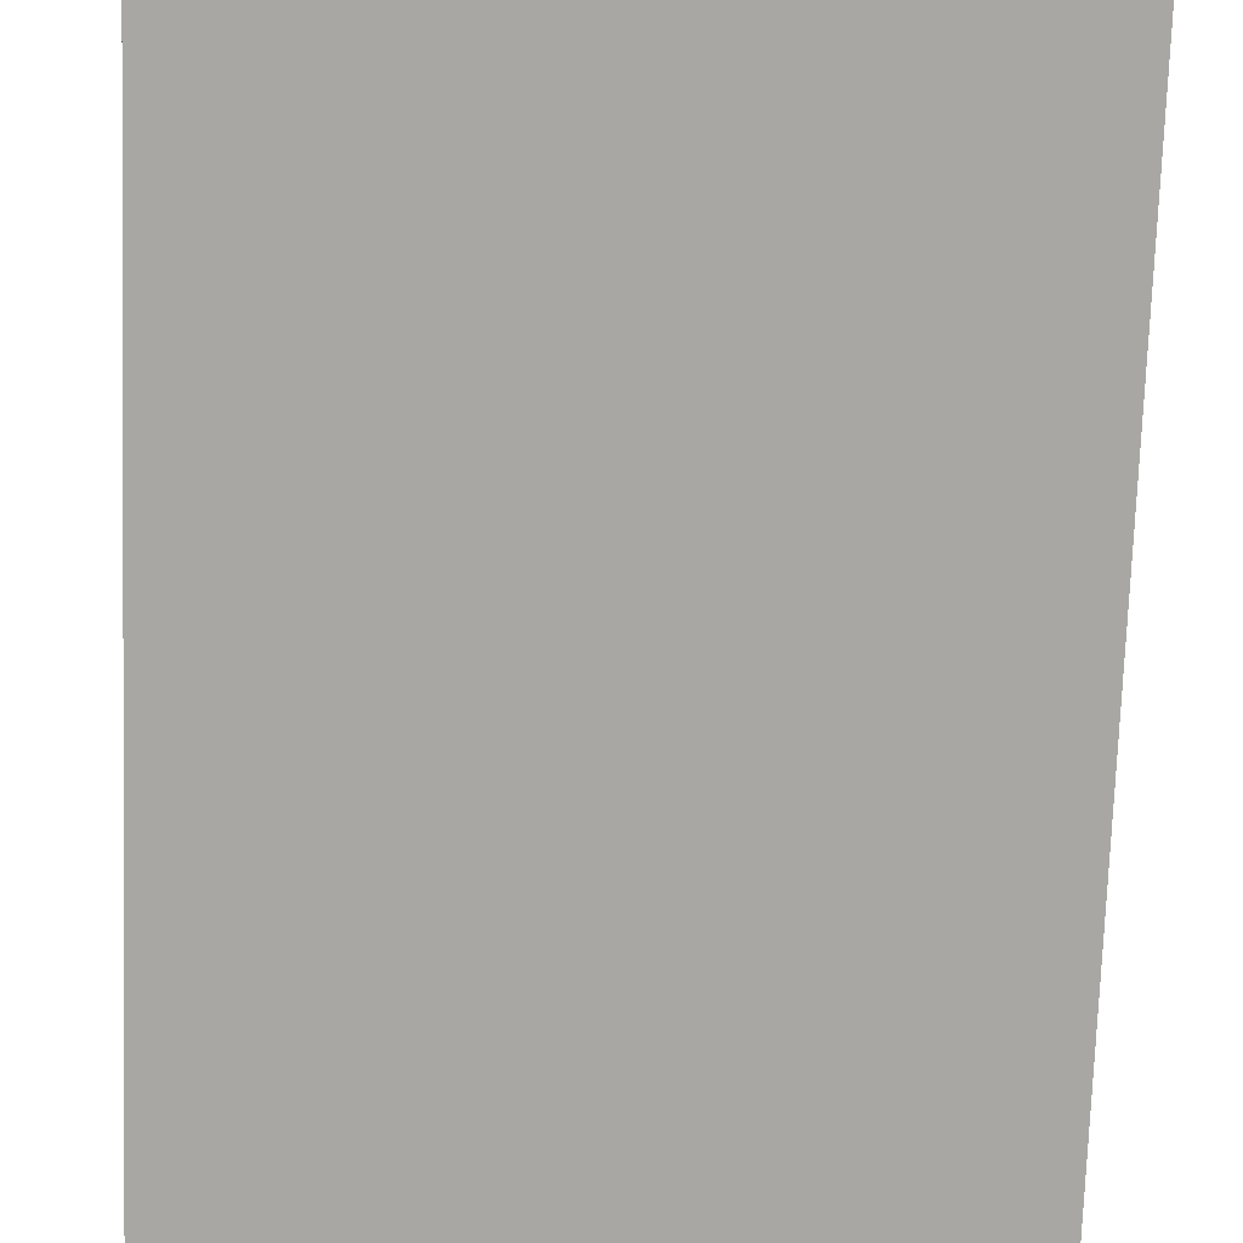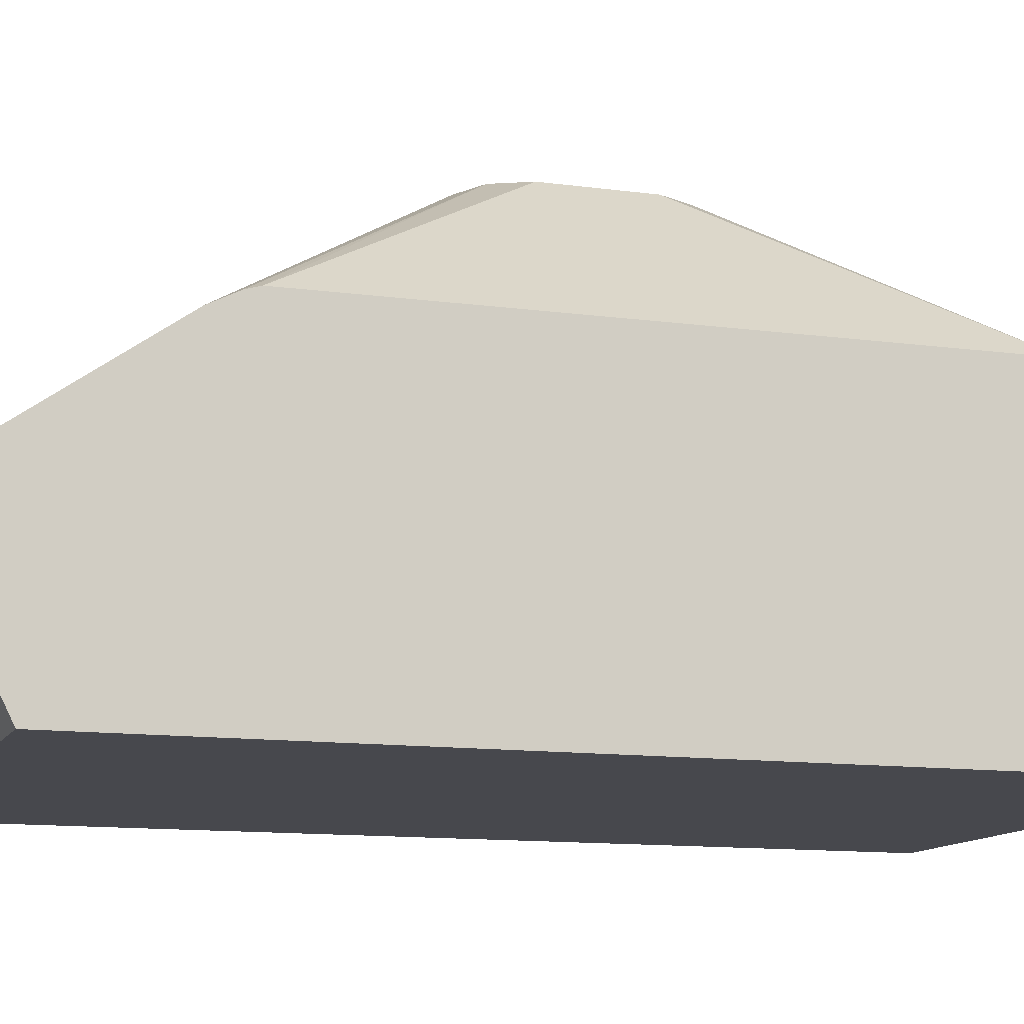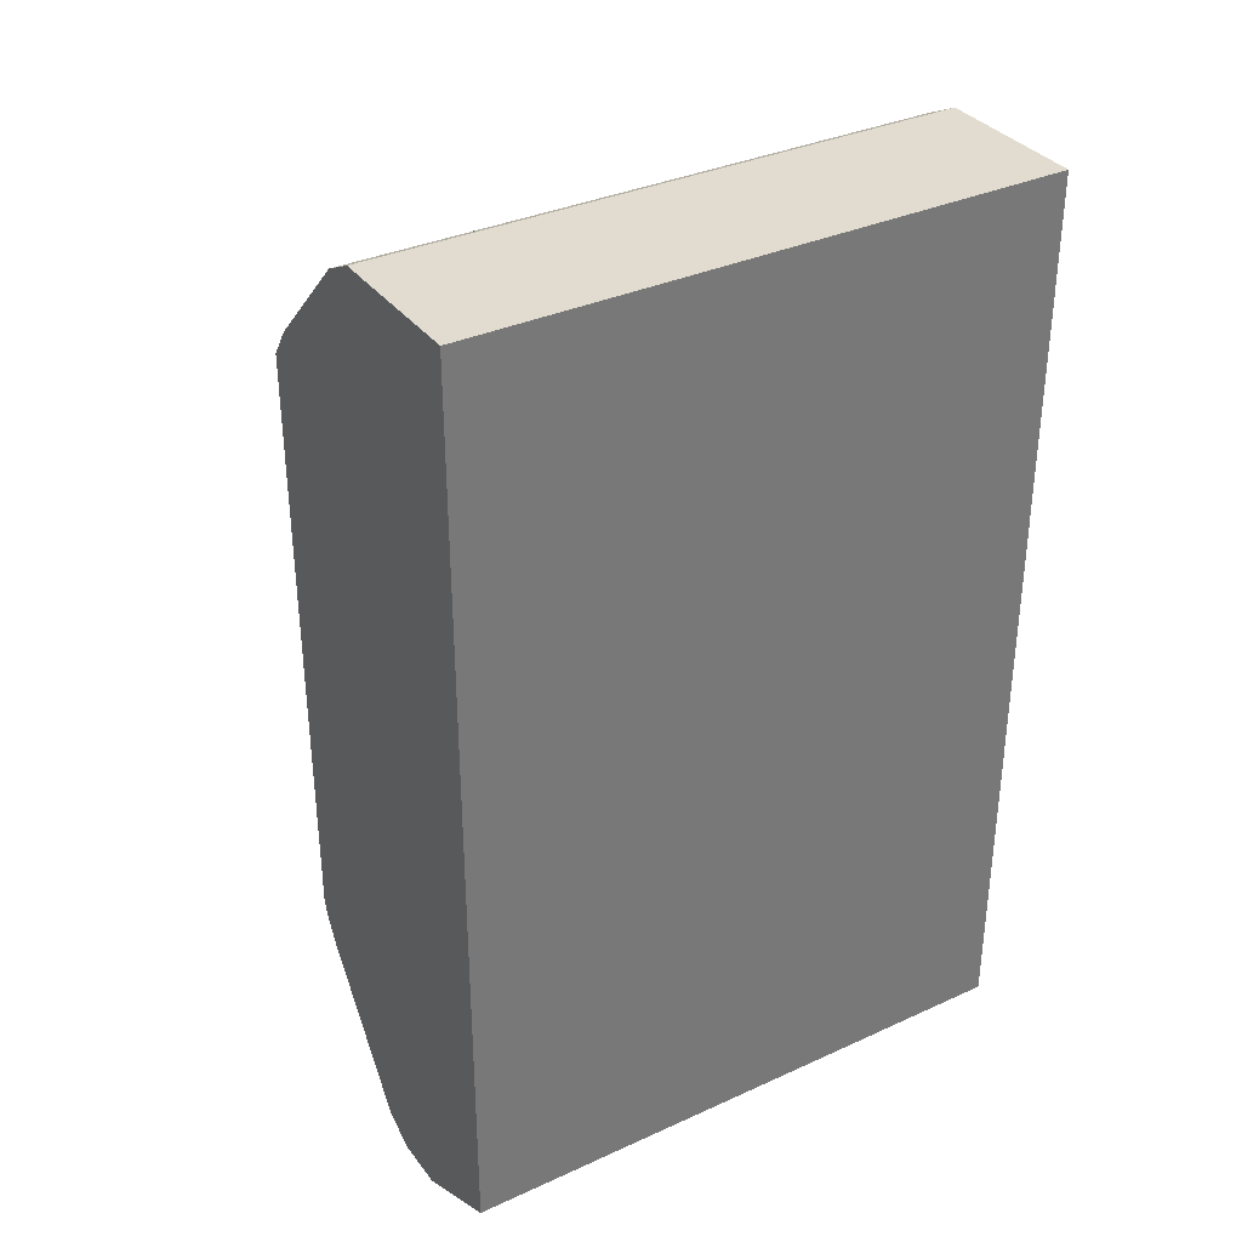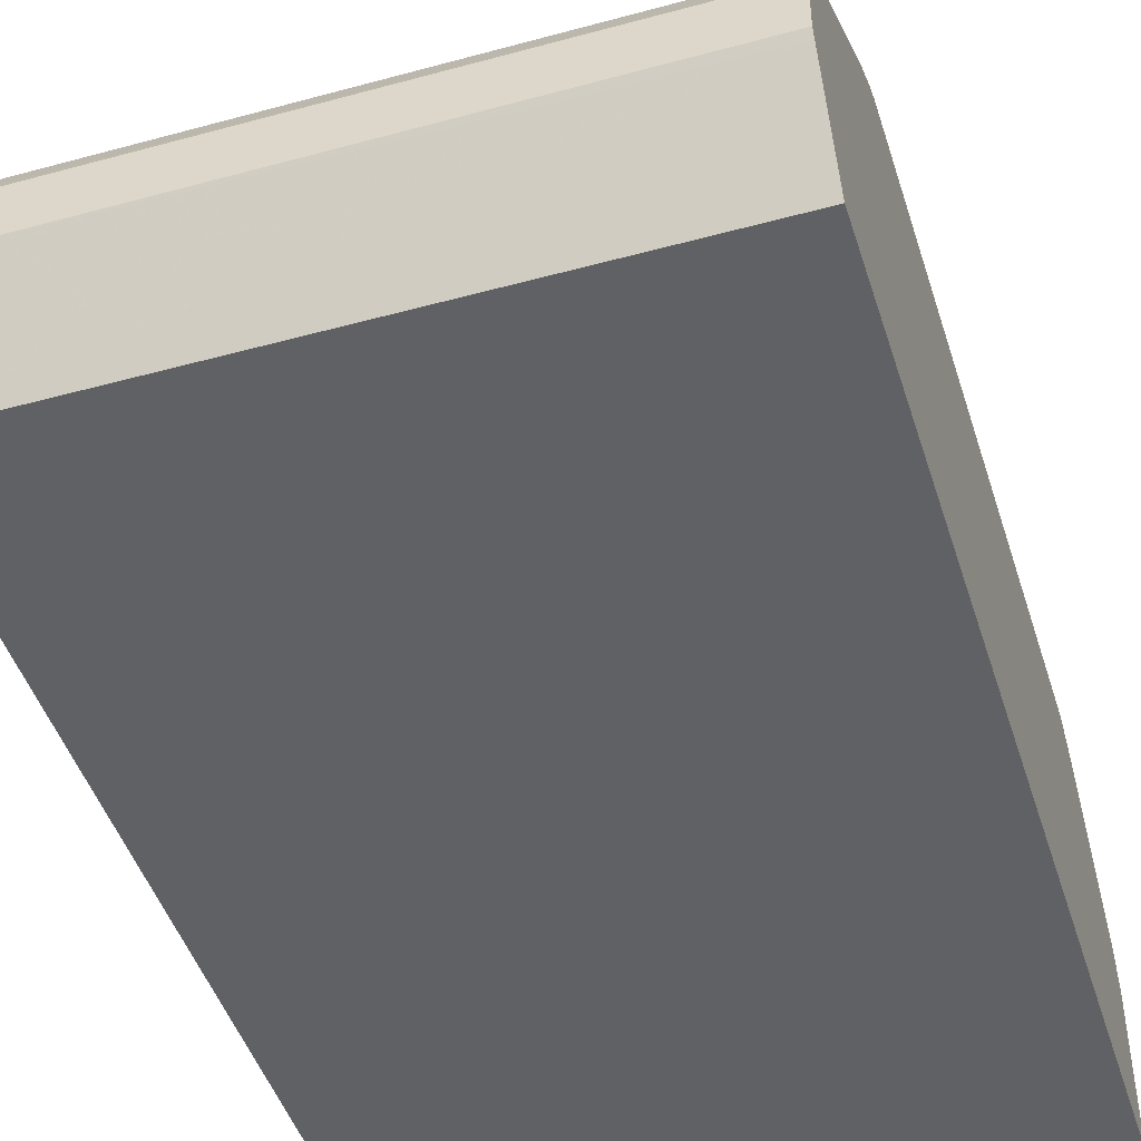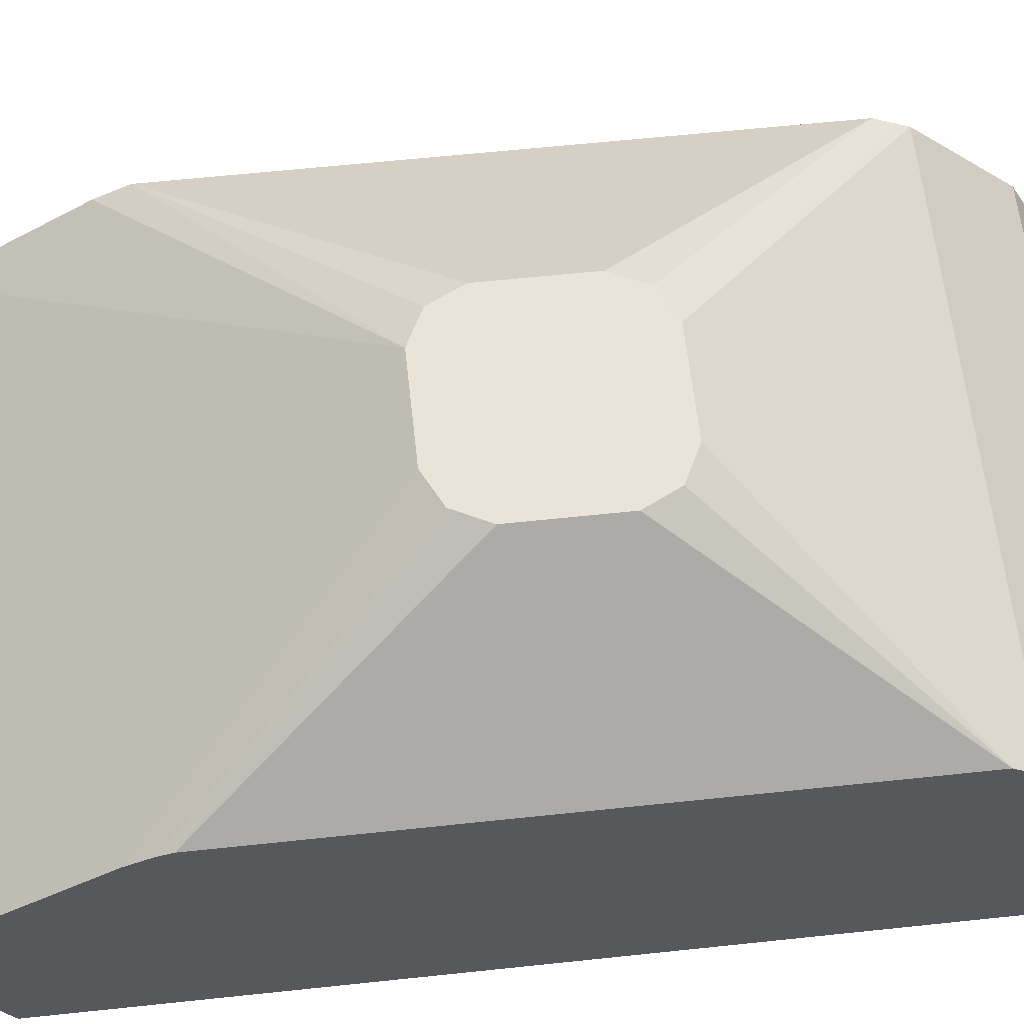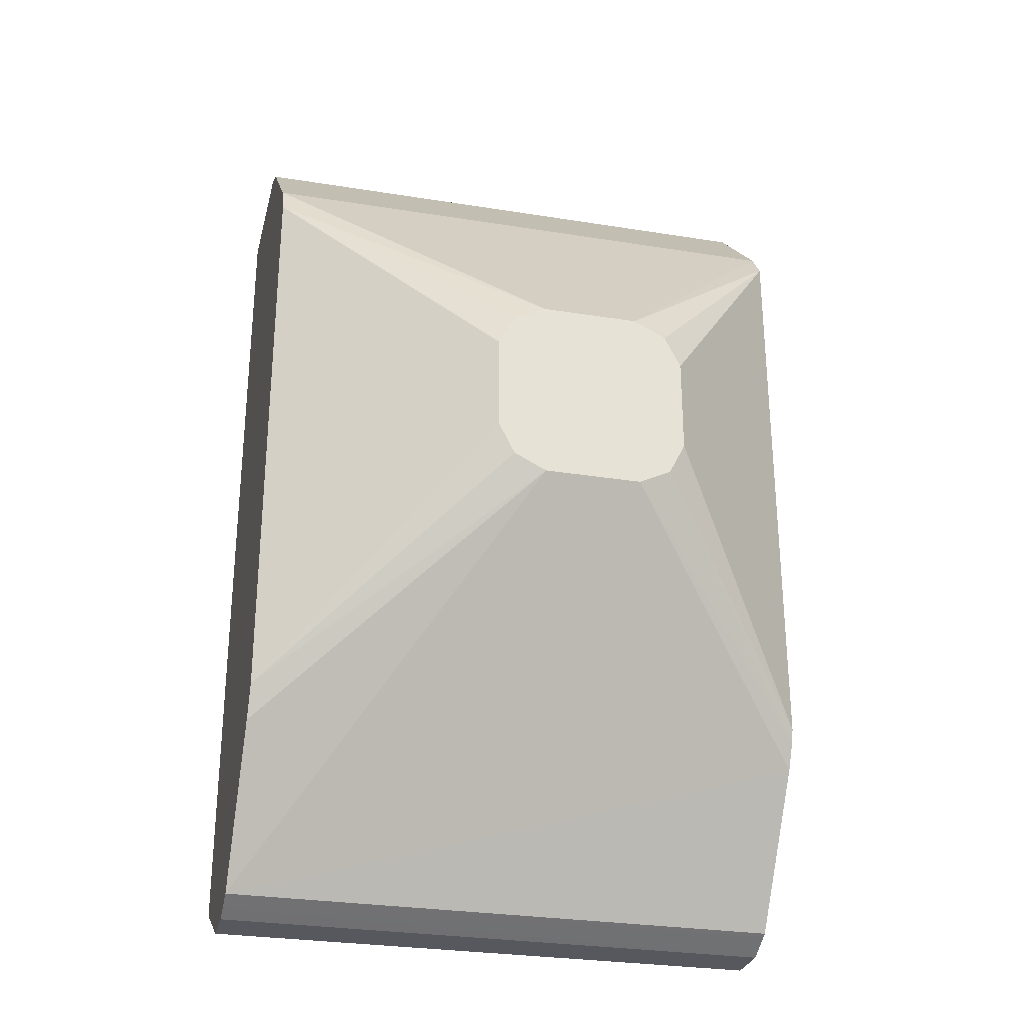
<metadata>
{"format":"obj","ext":"obj","renderer":"f3d","projection":"perspective","resolution":1024,"background":"white","views":[{"elev":-74.5,"azim":178.0,"up":"+Z"},{"elev":-11.9,"azim":71.7,"up":"+Z"},{"elev":34.5,"azim":148.5,"up":"+Y"},{"elev":-46.5,"azim":17.3,"up":"+Z"},{"elev":61.2,"azim":83.8,"up":"+Z"},{"elev":-28.9,"azim":-13.5,"up":"+Y"}]}
</metadata>
<code>
v 0.04401 0.1543 -0.2915
v 0.04401 0.1543 -0.3431
v 0.04401 0.1506 -0.2841
v 0.2428 0.1543 -0.2915
v 0.2428 0.1543 -0.3431
v 0.04401 -0.1542 -0.3431
v 0.04401 0.1486 -0.2801
v 0.2428 0.1486 -0.2801
v 0.2428 0.1516 -0.2861
v 0.2428 -0.1543 -0.3431
v 0.04405 -0.1543 -0.3431
v 0.04401 -0.1543 -0.343
v 0.04401 0.1143 -0.2458
v 0.2428 0.1143 -0.2458
v 0.2428 -0.1701 -0.3114
v 0.04401 -0.1715 -0.3087
v 0.04401 0.1103 -0.2438
v 0.1372 0.03429 -0.1882
v 0.1715 0.03429 -0.1882
v 0.2428 0.1042 -0.2388
v 0.2428 -0.1715 -0.3087
v 0.04401 -0.1715 -0.2915
v 0.04401 0.1029 -0.2401
v 0.1368 0.03407 -0.1882
v 0.1826 0.02871 -0.1882
v 0.1829 0.02855 -0.1882
v 0.1887 0.01713 -0.1882
v 0.2428 -0.1015 -0.2388
v 0.2428 -0.1715 -0.2915
v 0.04401 -0.169 -0.2866
v 0.1201 0.01713 -0.1882
v 0.1203 0.01758 -0.1882
v 0.1258 0.02855 -0.1882
v 0.04401 -0.1029 -0.2401
v 0.1887 -0.01712 -0.1882
v 0.1829 -0.02858 -0.1882
v 0.2428 -0.1061 -0.2401
v 0.2428 -0.1667 -0.2819
v 0.04401 -0.1658 -0.2801
v 0.1201 -0.01712 -0.1882
v 0.04401 -0.1094 -0.2434
v 0.1372 -0.03428 -0.1882
v 0.1258 -0.02858 -0.1882
v 0.1256 -0.02829 -0.1882
v 0.1715 -0.03428 -0.1882
v 0.2428 -0.1151 -0.2446
v 0.2428 -0.1658 -0.2801
v 0.04401 -0.1143 -0.2458
f 20 26 27
f 18 35 27
f 20 25 26
f 19 25 20
f 18 23 24
f 18 25 19
f 18 26 25
f 18 27 26
f 18 36 35
f 18 32 31
f 18 42 45
f 18 44 43
f 18 40 44
f 18 31 40
f 18 33 32
f 18 24 33
f 17 23 18
f 16 29 22
f 20 27 35
f 18 45 36
f 20 35 28
f 34 43 44
f 23 31 32
f 42 46 45
f 41 48 42
f 39 42 48
f 39 46 42
f 39 47 46
f 38 47 39
f 37 45 46
f 36 45 37
f 34 44 40
f 22 29 30
f 16 21 29
f 34 41 42
f 30 38 39
f 29 38 30
f 28 36 37
f 28 35 36
f 23 40 31
f 23 34 40
f 23 33 24
f 23 32 33
f 34 42 43
f 15 21 16
f 18 43 42
f 13 19 14
f 2 11 6
f 2 10 11
f 2 5 10
f 1 5 2
f 1 4 5
f 1 3 4
f 1 7 3
f 1 13 7
f 1 23 17
f 3 7 8
f 1 34 23
f 1 48 41
f 1 39 48
f 1 30 39
f 1 22 30
f 1 16 22
f 1 12 16
f 1 6 12
f 1 2 6
f 14 19 20
f 1 41 34
f 3 8 9
f 1 17 13
f 4 9 8
f 3 9 4
f 13 17 18
f 11 16 12
f 11 15 16
f 10 15 11
f 7 14 8
f 7 13 14
f 6 11 12
f 4 10 5
f 4 15 10
f 13 18 19
f 4 8 14
f 4 29 21
f 4 38 29
f 4 47 38
f 4 46 47
f 4 37 46
f 4 28 37
f 4 20 28
f 4 14 20
f 4 21 15

</code>
